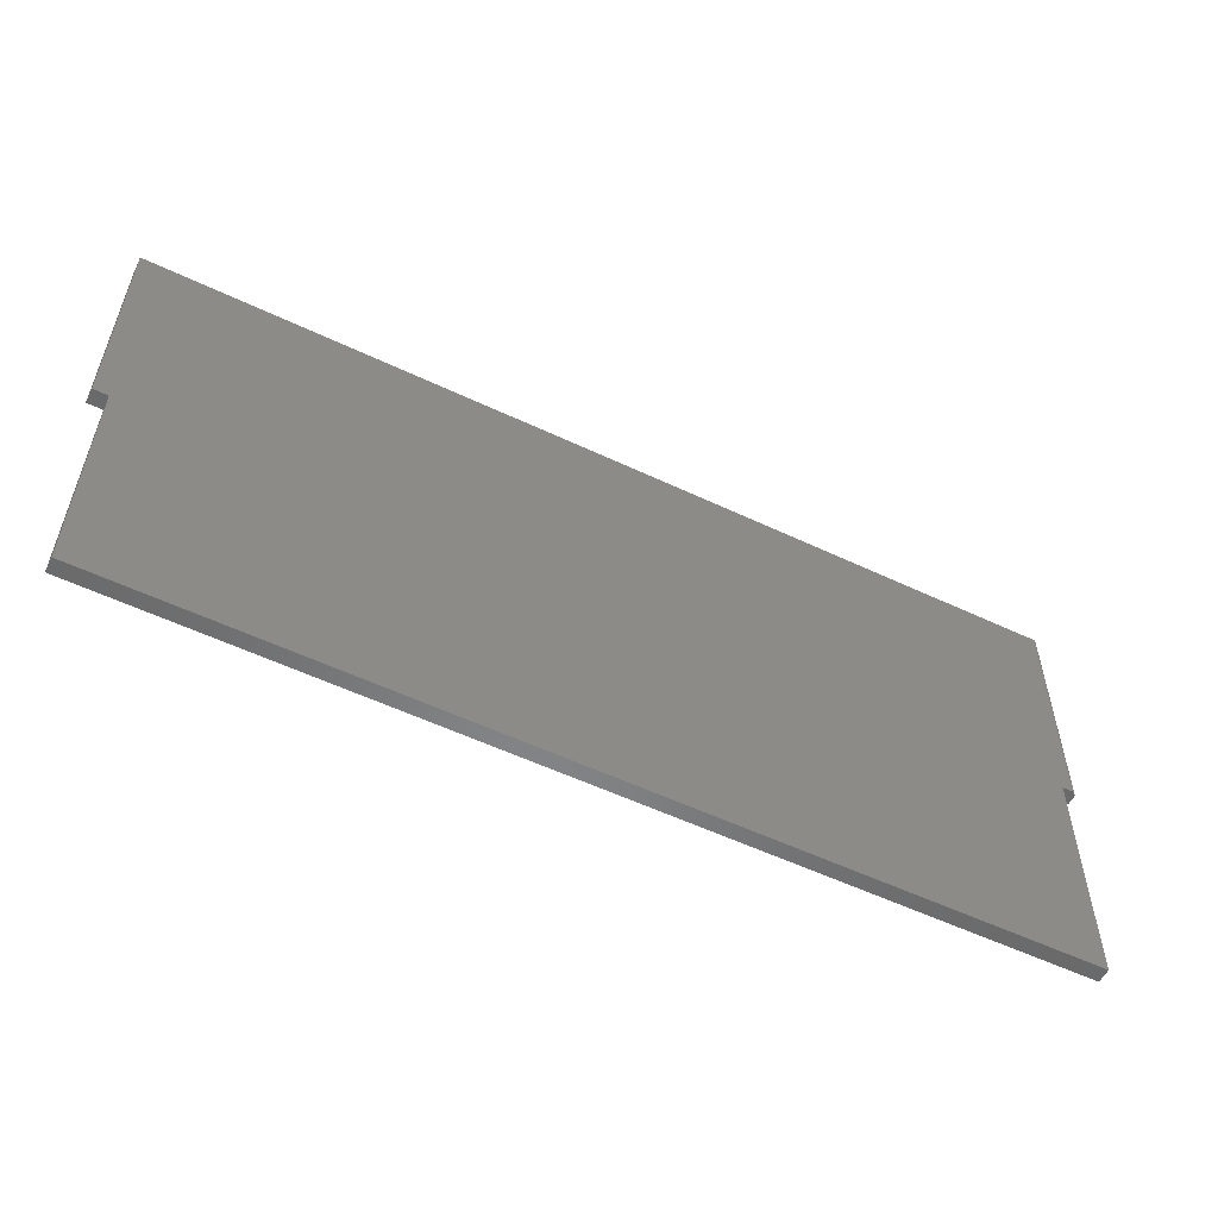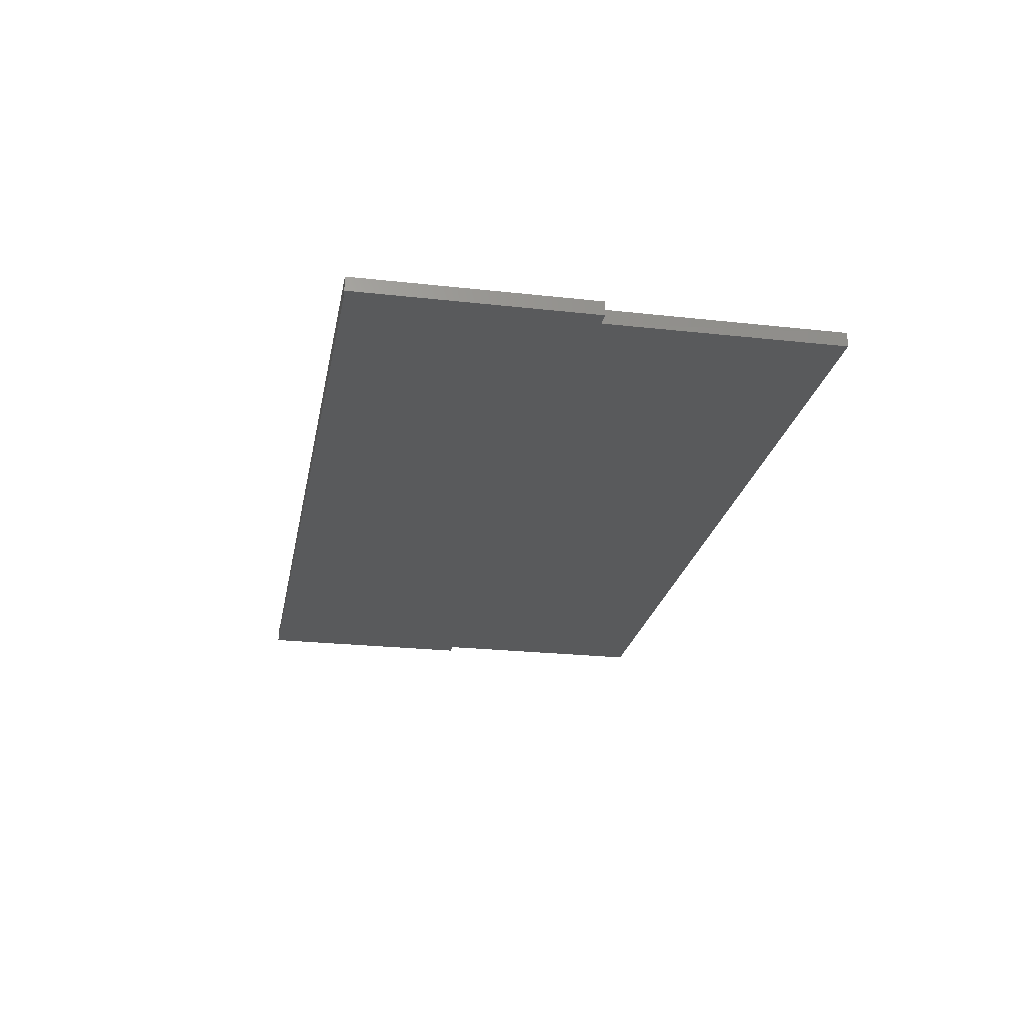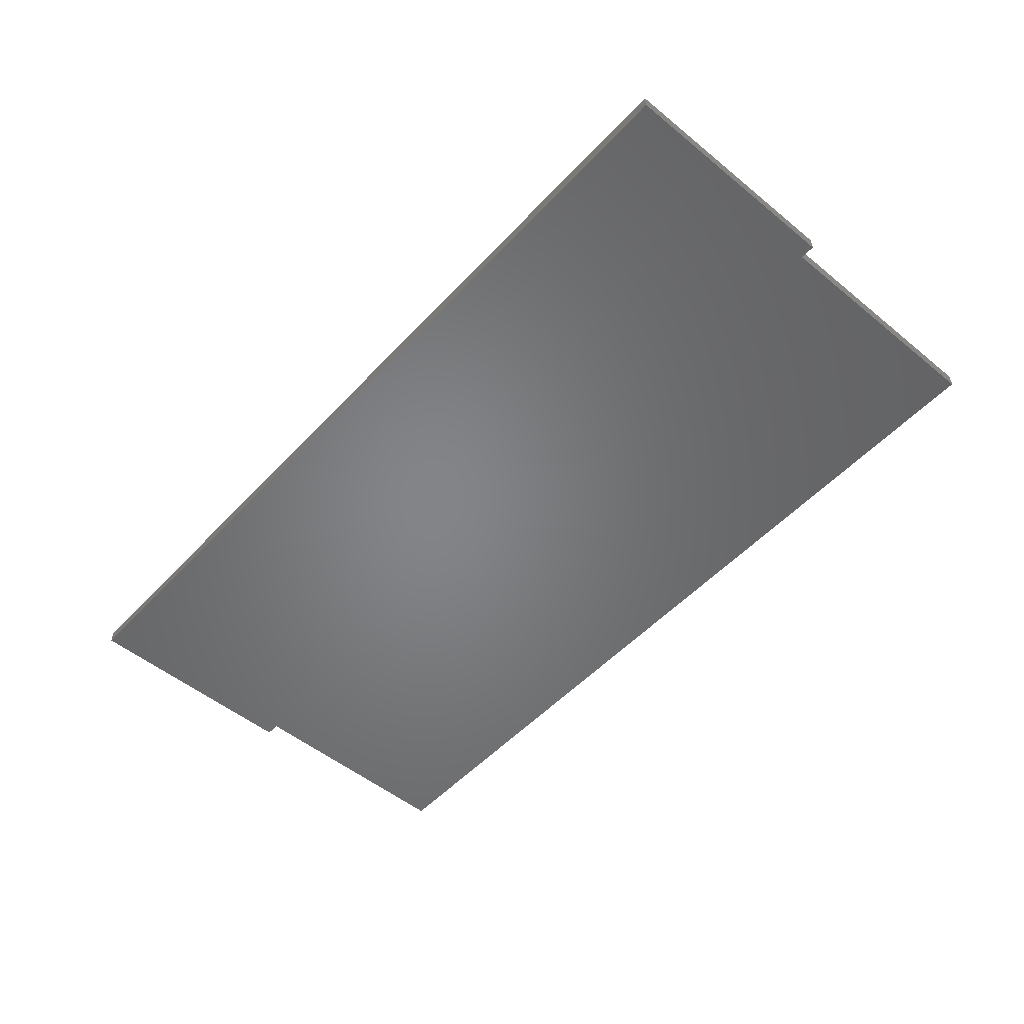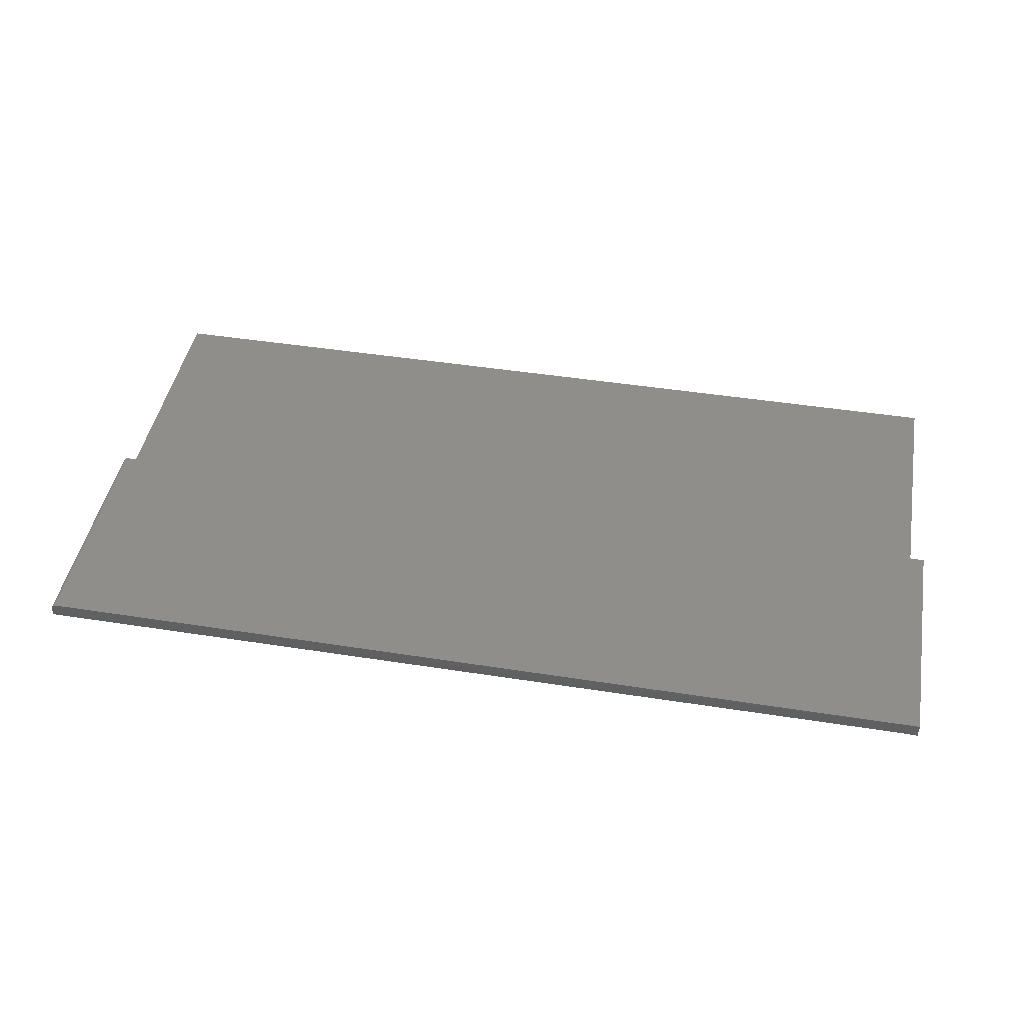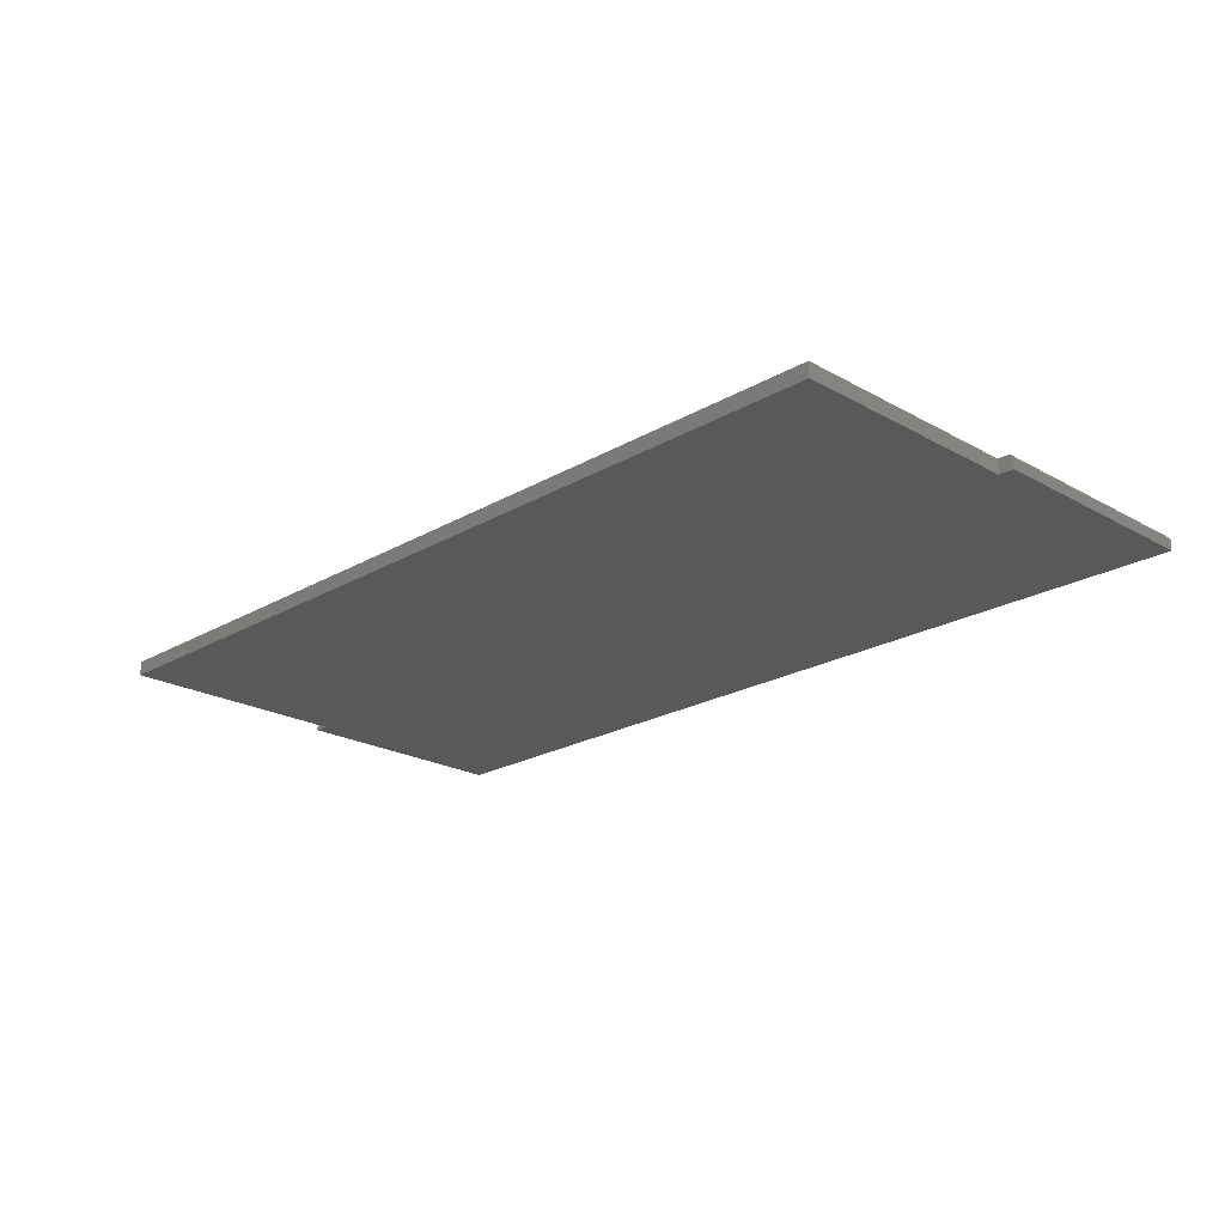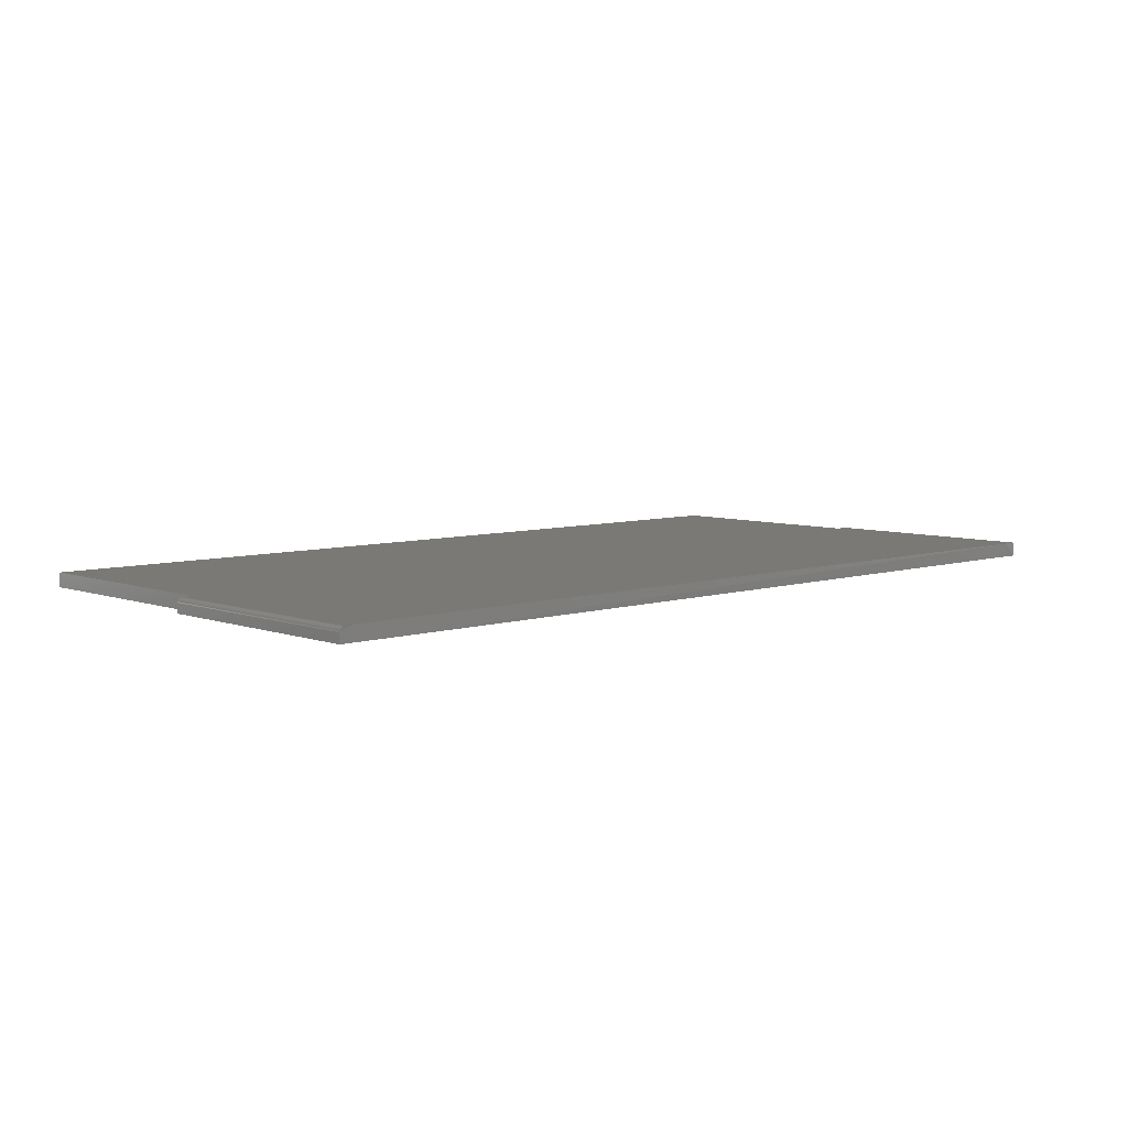
<metadata>
{"format":"stl","ext":"stl","renderer":"f3d","projection":"perspective","resolution":1024,"background":"white","views":[{"elev":-55.7,"azim":-26.4,"up":"+Y"},{"elev":-23.9,"azim":-100.5,"up":"+Z"},{"elev":-52.0,"azim":-131.4,"up":"+Z"},{"elev":45.0,"azim":-169.7,"up":"+Z"},{"elev":-21.8,"azim":45.5,"up":"+Z"},{"elev":6.6,"azim":136.9,"up":"+Z"}]}
</metadata>
<code>
# stl→obj: 36 verts, 68 faces
v 0.7429 0.3828 0.02344
v -0.75 0 0.02344
v -0.7266 -0.0004112 0.02344
v 0.7266 0 0.02344
v 0.7429 0 0.02344
v 0.7266 0.382 0.02344
v -0.7258 0.3828 0.02344
v -0.75 0.3828 0.02344
v -0.7266 -0.3828 0.02344
v 0.7266 -0.3828 0.02344
v 0.7507 0.3828 0
v 0.7507 0 0
v 0.7266 -0.0004112 0
v -0.7258 0 0
v -0.75 0 0
v -0.75 0.3828 0
v -0.7266 0.382 0
v 0.7266 0.3828 0
v -0.7266 -0.3828 0
v 0.7266 -0.3828 0
v 0.7507 0 0.01562
v 0.7507 0.3828 0.01562
v 0.7506 0 0.01715
v 0.7506 0.3828 0.01715
v 0.7501 0 0.01861
v 0.7501 0.3828 0.01861
v 0.7494 0 0.01997
v 0.7494 0.3828 0.01997
v 0.7485 0 0.02115
v 0.7485 0.3828 0.02115
v 0.7473 0 0.02212
v 0.7473 0.3828 0.02212
v 0.7459 0 0.02284
v 0.7459 0.3828 0.02284
v 0.7445 0 0.02329
v 0.7445 0.3828 0.02329
f 1 2 3
f 1 3 4
f 1 4 5
f 2 1 6
f 2 6 7
f 2 7 8
f 9 10 3
f 3 10 4
f 11 12 13
f 11 13 14
f 11 14 15
f 15 16 17
f 15 17 18
f 15 18 11
f 19 14 20
f 20 14 13
f 8 16 2
f 2 16 15
f 9 19 10
f 10 19 20
f 21 22 23
f 23 22 24
f 23 24 25
f 25 24 26
f 25 26 27
f 27 26 28
f 27 28 29
f 29 28 30
f 29 30 31
f 31 30 32
f 31 32 33
f 33 32 34
f 33 34 35
f 35 34 36
f 35 36 5
f 5 36 1
f 21 12 22
f 22 12 11
f 17 16 7
f 7 16 8
f 15 14 2
f 2 14 3
f 28 32 30
f 22 11 18
f 6 32 28
f 6 28 26
f 6 26 24
f 6 24 22
f 6 22 18
f 32 6 1
f 32 1 36
f 32 36 34
f 21 13 12
f 23 25 27
f 23 27 29
f 23 29 31
f 23 31 33
f 23 33 35
f 23 35 5
f 4 13 21
f 4 21 23
f 4 23 5
f 3 14 9
f 9 14 19
f 6 18 7
f 7 18 17
f 10 20 4
f 4 20 13

</code>
